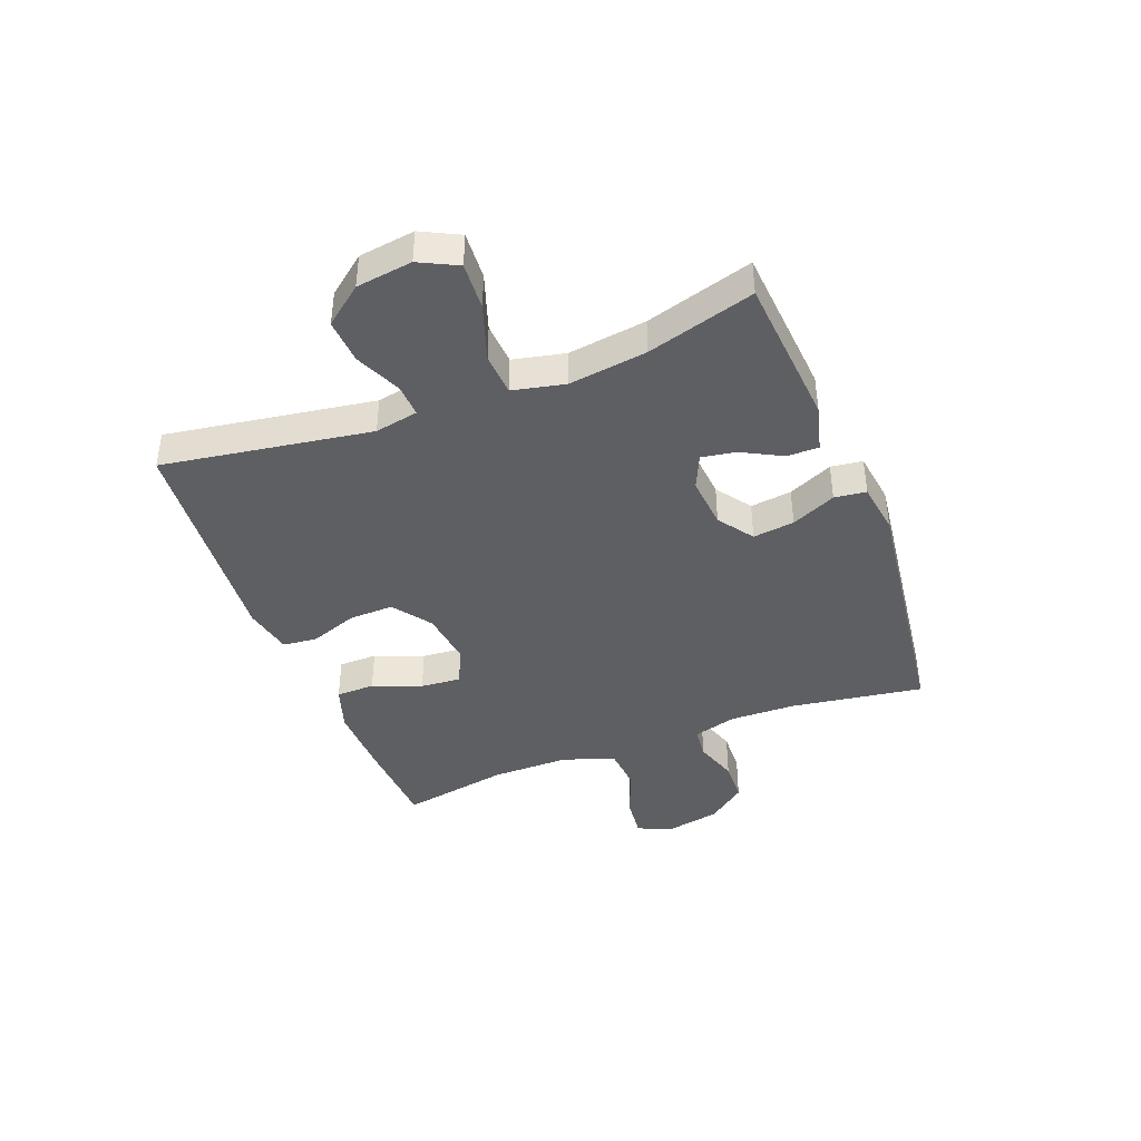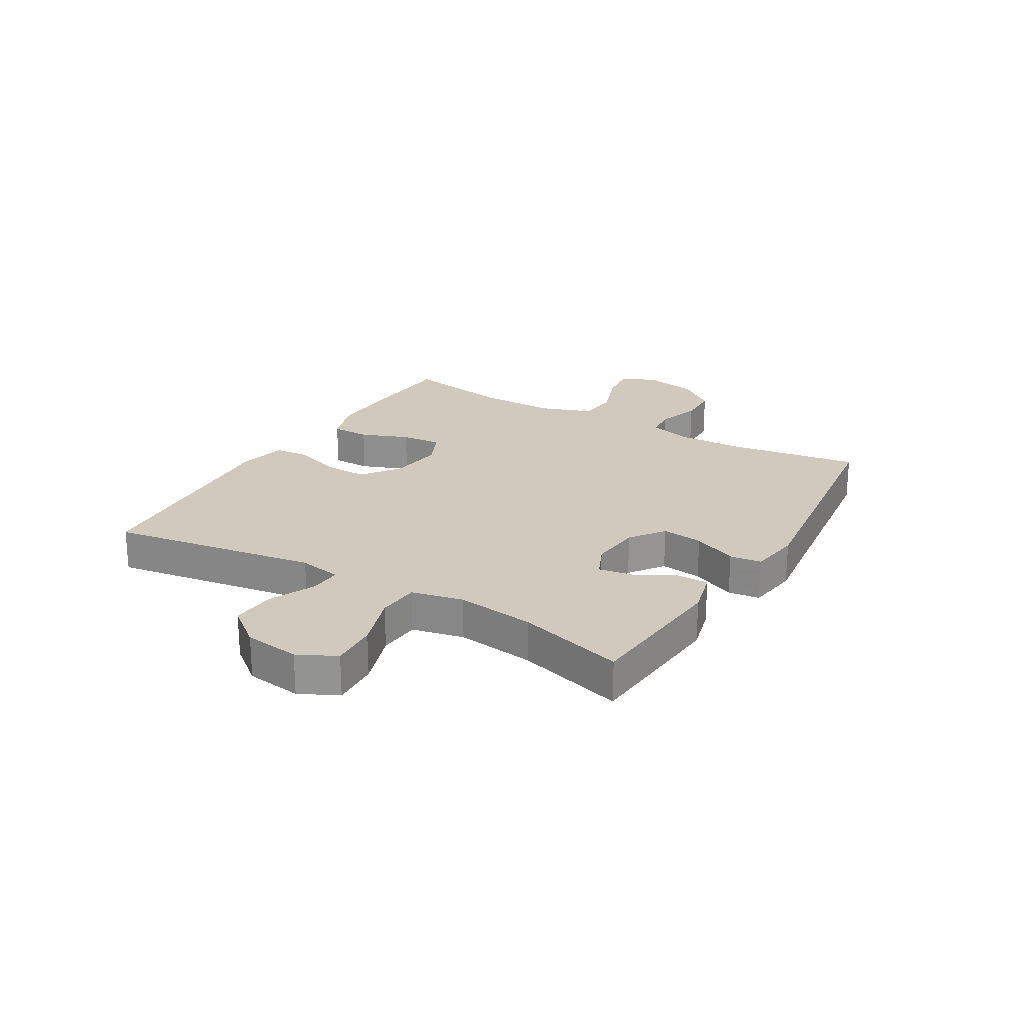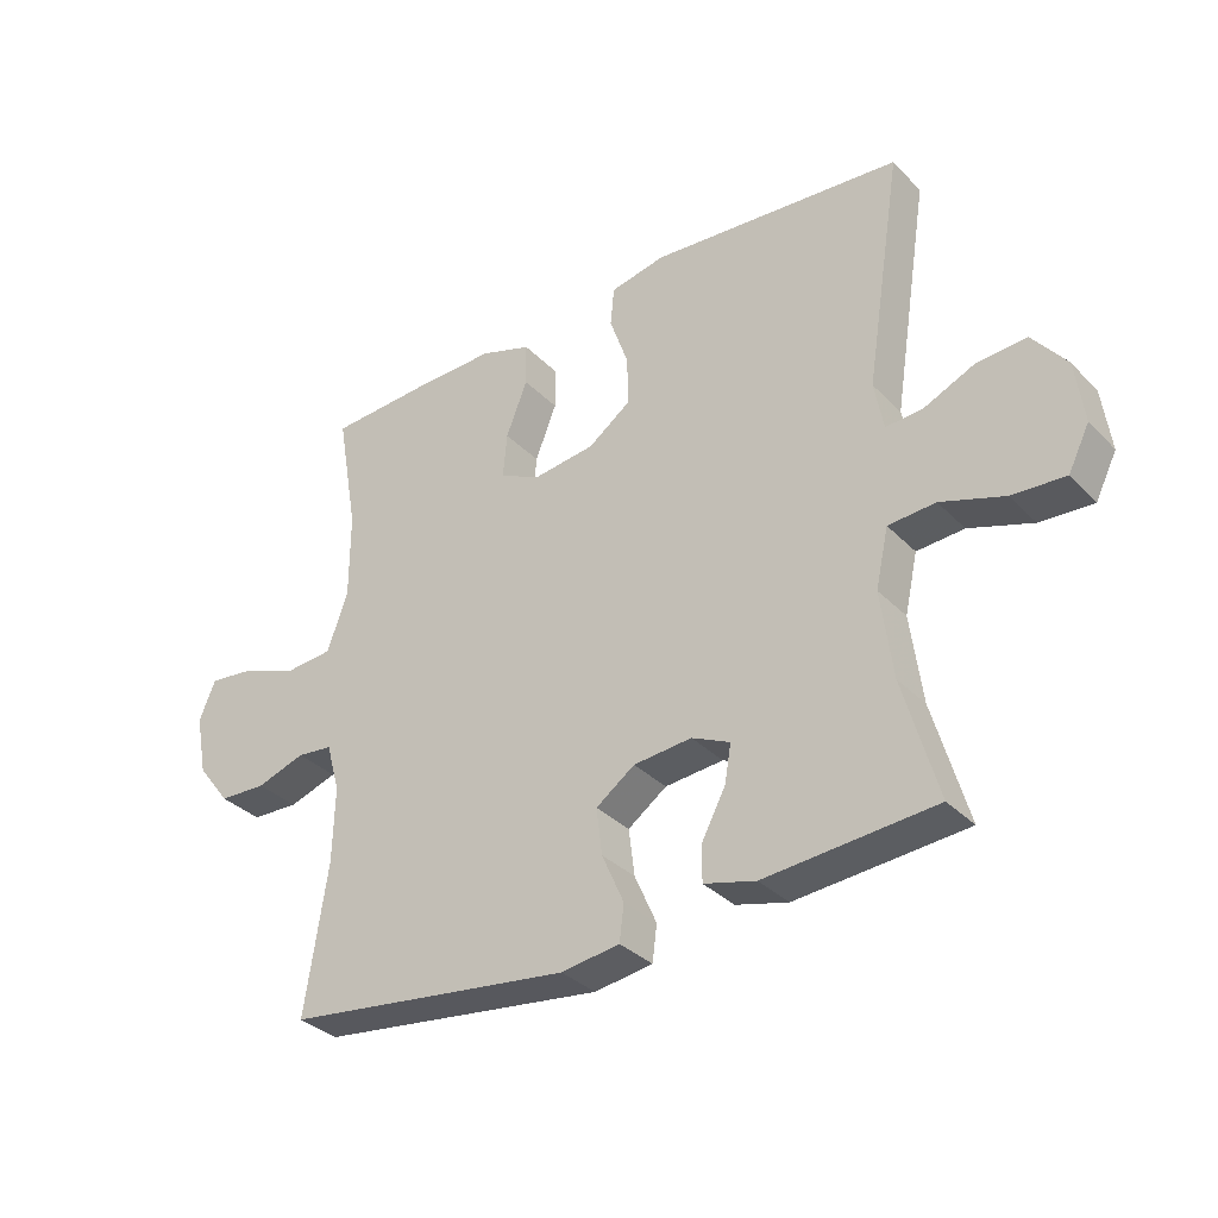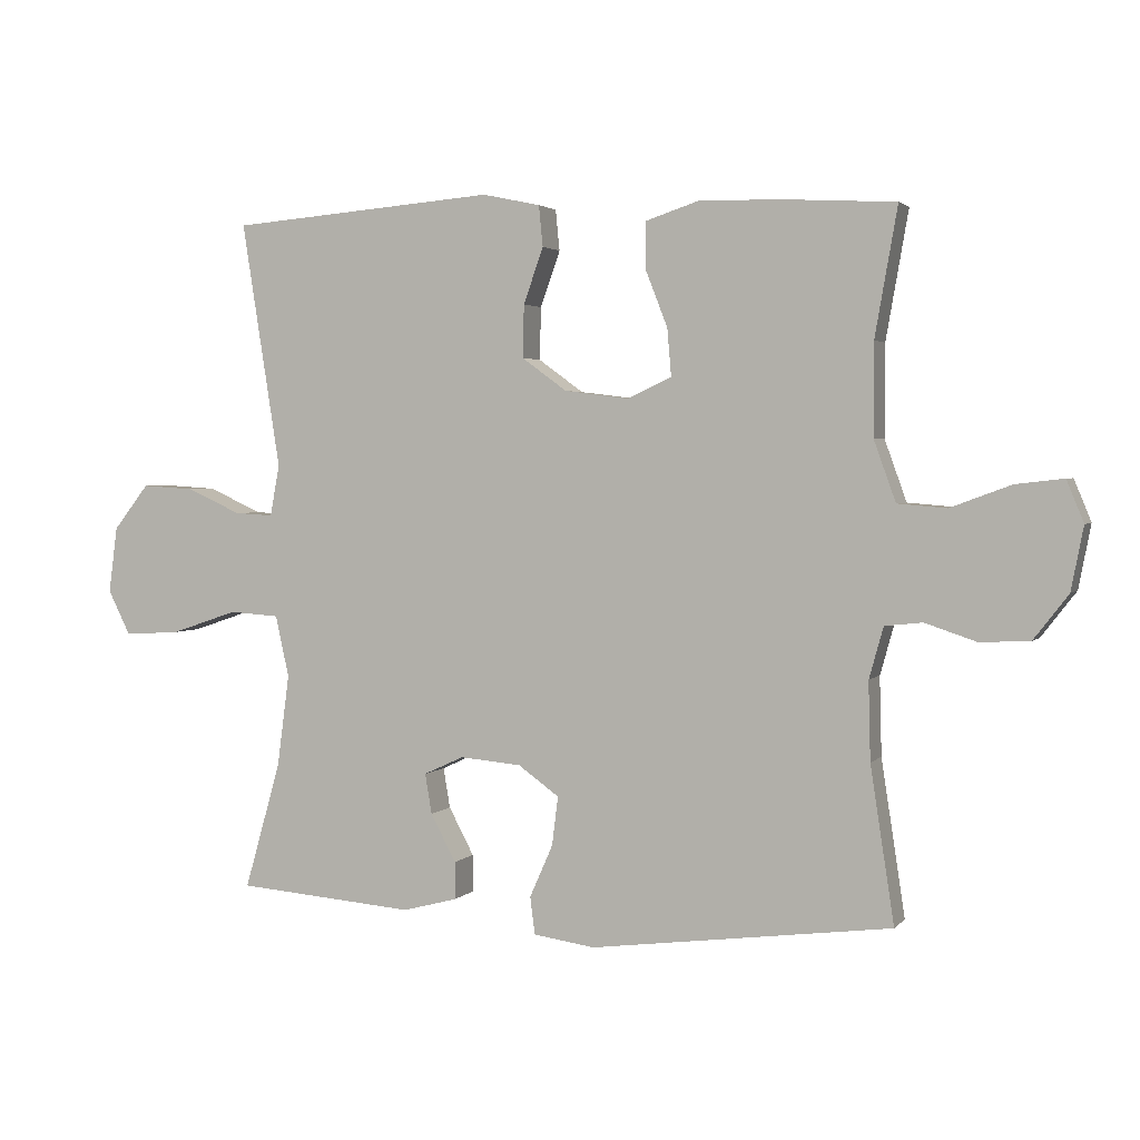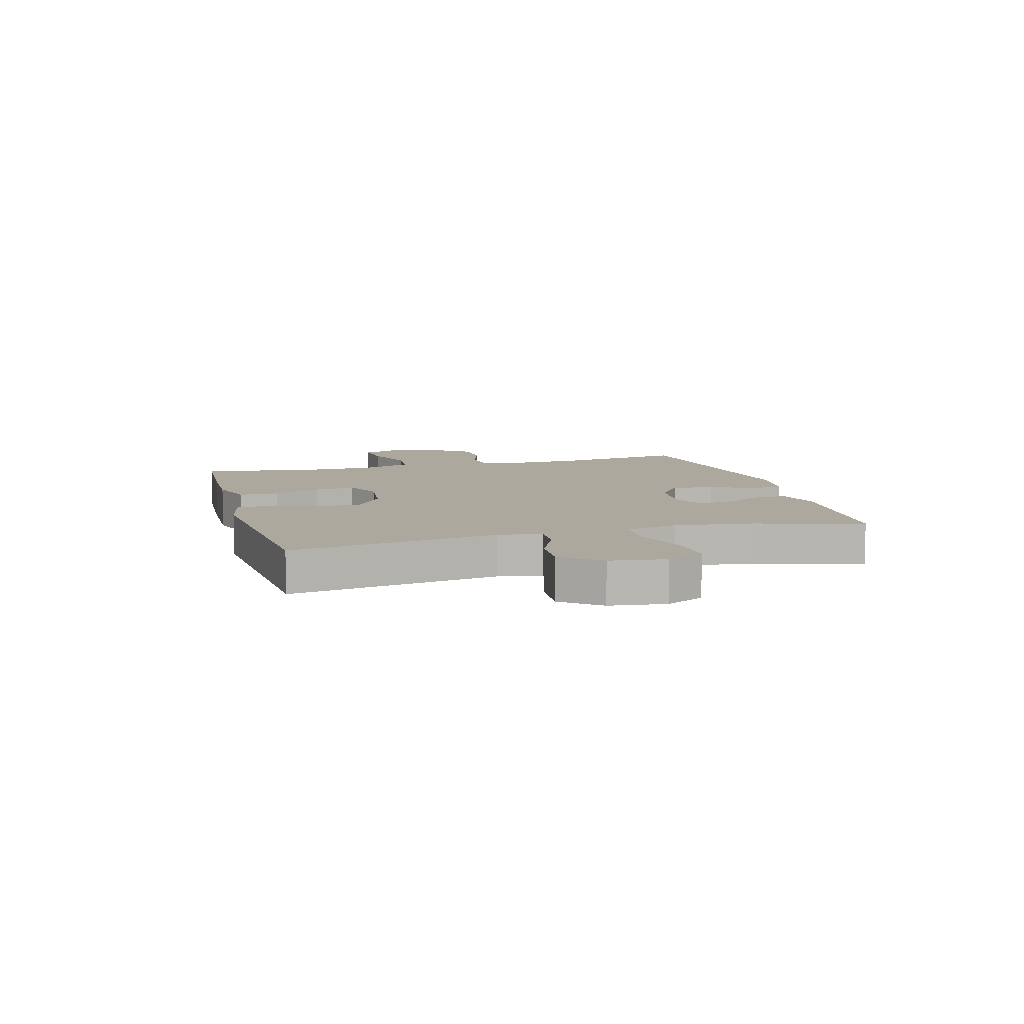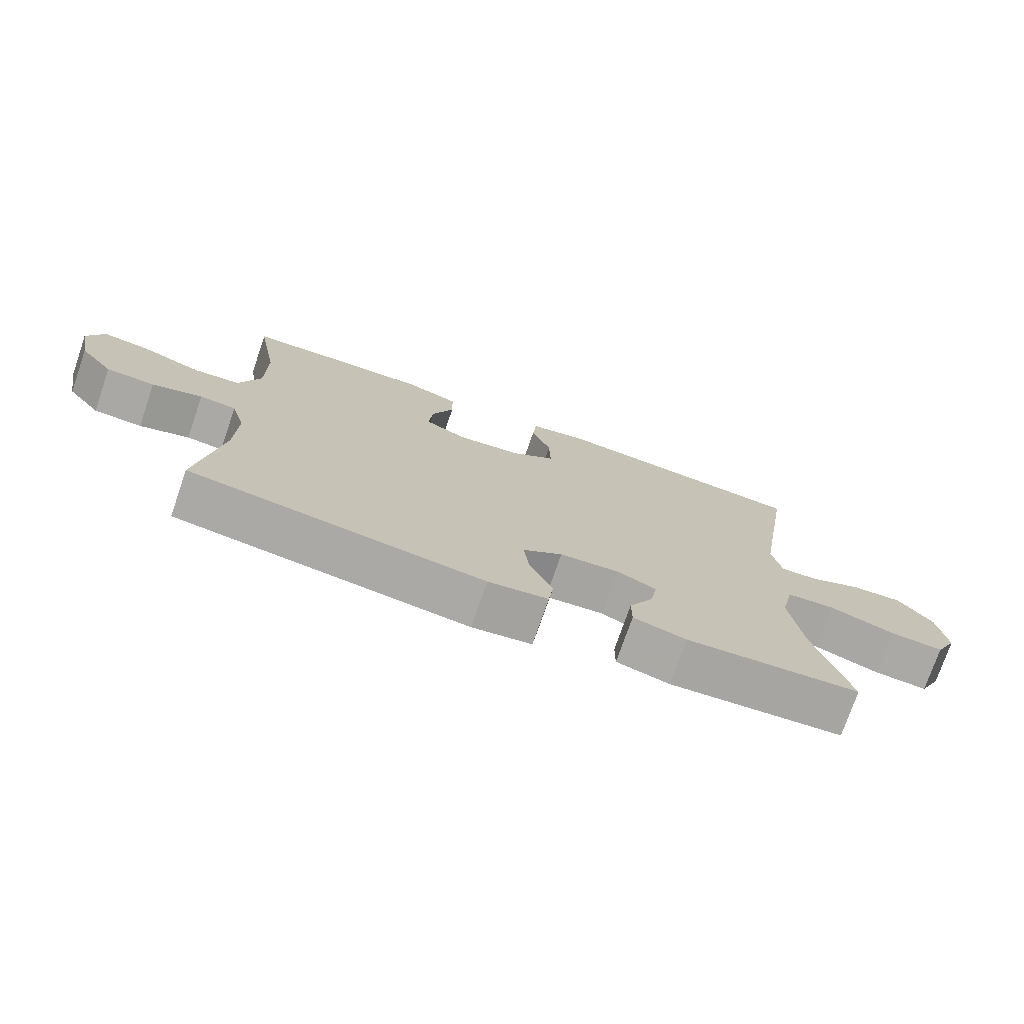
<metadata>
{"format":"obj","ext":"obj","renderer":"f3d","projection":"perspective","resolution":1024,"background":"white","views":[{"elev":-41.7,"azim":111.1,"up":"+Y"},{"elev":22.8,"azim":120.7,"up":"+Y"},{"elev":-33.6,"azim":36.6,"up":"+Z"},{"elev":2.6,"azim":-160.1,"up":"+Z"},{"elev":8.7,"azim":74.4,"up":"+Y"},{"elev":-74.8,"azim":-19.0,"up":"+Z"}]}
</metadata>
<code>
v 0.5 0.07 0.5
v 0.443 0.07 0.139
v 0.457 0.07 0.064
v 0.513 0.07 0.067
v 0.593 0.07 0.103
v 0.67 0.07 0.108
v 0.722 0.07 0.042
v 0.735 0.07 -0.055
v 0.702 0.07 -0.121
v 0.62 0.07 -0.116
v 0.522 0.07 -0.083
v 0.449 0.07 -0.088
v 0.429 0.07 -0.178
v 0.447 0.07 -0.314
v 0.5 0.07 -0.5
v 0.238 0.07 -0.521
v 0.158 0.07 -0.5
v 0.158 0.07 -0.445
v 0.195 0.07 -0.375
v 0.205 0.07 -0.316
v 0.146 0.07 -0.289
v 0.056 0.07 -0.297
v -0.004 0.07 -0.34
v 0.005 0.07 -0.412
v 0.039 0.07 -0.489
v 0.032 0.07 -0.544
v -0.058 0.07 -0.557
v -0.5 0.07 -0.5
v -0.465 0.07 -0.271
v -0.462 0.07 -0.156
v -0.483 0.07 -0.081
v -0.538 0.07 -0.075
v -0.613 0.07 -0.1
v -0.686 0.07 -0.097
v -0.737 0.07 -0.031
v -0.755 0.07 0.062
v -0.73 0.07 0.123
v -0.66 0.07 0.115
v -0.571 0.07 0.082
v -0.499 0.07 0.088
v -0.467 0.07 0.177
v -0.467 0.07 0.312
v -0.5 0.07 0.5
v -0.34 0.07 0.509
v -0.216 0.07 0.512
v -0.137 0.07 0.486
v -0.136 0.07 0.419
v -0.169 0.07 0.335
v -0.175 0.07 0.265
v -0.111 0.07 0.235
v -0.016 0.07 0.247
v 0.05 0.07 0.295
v 0.048 0.07 0.372
v 0.019 0.07 0.454
v 0.025 0.07 0.514
v 0.11 0.07 0.532
v 0.5 0 0.5
v 0.443 0 0.139
v 0.457 0 0.064
v 0.513 0 0.067
v 0.593 0 0.103
v 0.67 0 0.108
v 0.722 0 0.042
v 0.735 0 -0.055
v 0.702 0 -0.121
v 0.62 0 -0.116
v 0.522 0 -0.083
v 0.449 0 -0.088
v 0.429 0 -0.178
v 0.447 0 -0.314
v 0.5 0 -0.5
v 0.238 0 -0.521
v 0.158 0 -0.5
v 0.158 0 -0.445
v 0.195 0 -0.375
v 0.205 0 -0.316
v 0.146 0 -0.289
v 0.056 0 -0.297
v -0.004 0 -0.34
v 0.005 0 -0.412
v 0.039 0 -0.489
v 0.032 0 -0.544
v -0.058 0 -0.557
v -0.5 0 -0.5
v -0.465 0 -0.271
v -0.462 0 -0.156
v -0.483 0 -0.081
v -0.538 0 -0.075
v -0.613 0 -0.1
v -0.686 0 -0.097
v -0.737 0 -0.031
v -0.755 0 0.062
v -0.73 0 0.123
v -0.66 0 0.115
v -0.571 0 0.082
v -0.499 0 0.088
v -0.467 0 0.177
v -0.467 0 0.312
v -0.5 0 0.5
v -0.34 0 0.509
v -0.216 0 0.512
v -0.137 0 0.486
v -0.136 0 0.419
v -0.169 0 0.335
v -0.175 0 0.265
v -0.111 0 0.235
v -0.016 0 0.247
v 0.05 0 0.295
v 0.048 0 0.372
v 0.019 0 0.454
v 0.025 0 0.514
v 0.11 0 0.532
f 53 54 55 56
f 52 53 56 1
f 51 52 1 2
f 50 51 2 3
f 45 46 47 48
f 45 48 49
f 42 43 44 45
f 41 42 45 49
f 40 41 49 50
f 36 37 38 39
f 36 39 40
f 35 36 40
f 32 33 34 35
f 31 32 35 40
f 30 31 40 50
f 26 27 28 29
f 24 25 26 29
f 23 24 29 30
f 22 23 30 50
f 16 17 18 19
f 14 15 16 19
f 13 14 19 20
f 12 13 20 21
f 8 9 10 11
f 8 11 12
f 7 8 12
f 4 5 6 7
f 3 4 7 12
f 21 22 50
f 3 12 21 50
f 112 111 110 109
f 57 112 109 108
f 58 57 108 107
f 59 58 107 106
f 104 103 102 101
f 105 104 101
f 101 100 99 98
f 105 101 98 97
f 106 105 97 96
f 95 94 93 92
f 96 95 92
f 96 92 91
f 91 90 89 88
f 96 91 88 87
f 106 96 87 86
f 85 84 83 82
f 85 82 81 80
f 86 85 80 79
f 106 86 79 78
f 75 74 73 72
f 75 72 71 70
f 76 75 70 69
f 77 76 69 68
f 67 66 65 64
f 68 67 64
f 68 64 63
f 63 62 61 60
f 68 63 60 59
f 106 78 77
f 106 77 68 59
f 1 57 58 2
f 2 58 59 3
f 3 59 60 4
f 4 60 61 5
f 5 61 62 6
f 6 62 63 7
f 7 63 64 8
f 8 64 65 9
f 9 65 66 10
f 10 66 67 11
f 11 67 68 12
f 12 68 69 13
f 13 69 70 14
f 14 70 71 15
f 15 71 72 16
f 16 72 73 17
f 17 73 74 18
f 18 74 75 19
f 19 75 76 20
f 20 76 77 21
f 21 77 78 22
f 22 78 79 23
f 23 79 80 24
f 24 80 81 25
f 25 81 82 26
f 26 82 83 27
f 27 83 84 28
f 28 84 85 29
f 29 85 86 30
f 30 86 87 31
f 31 87 88 32
f 32 88 89 33
f 33 89 90 34
f 34 90 91 35
f 35 91 92 36
f 36 92 93 37
f 37 93 94 38
f 38 94 95 39
f 39 95 96 40
f 40 96 97 41
f 41 97 98 42
f 42 98 99 43
f 43 99 100 44
f 44 100 101 45
f 45 101 102 46
f 46 102 103 47
f 47 103 104 48
f 48 104 105 49
f 49 105 106 50
f 50 106 107 51
f 51 107 108 52
f 52 108 109 53
f 53 109 110 54
f 54 110 111 55
f 55 111 112 56
f 56 112 57 1

</code>
